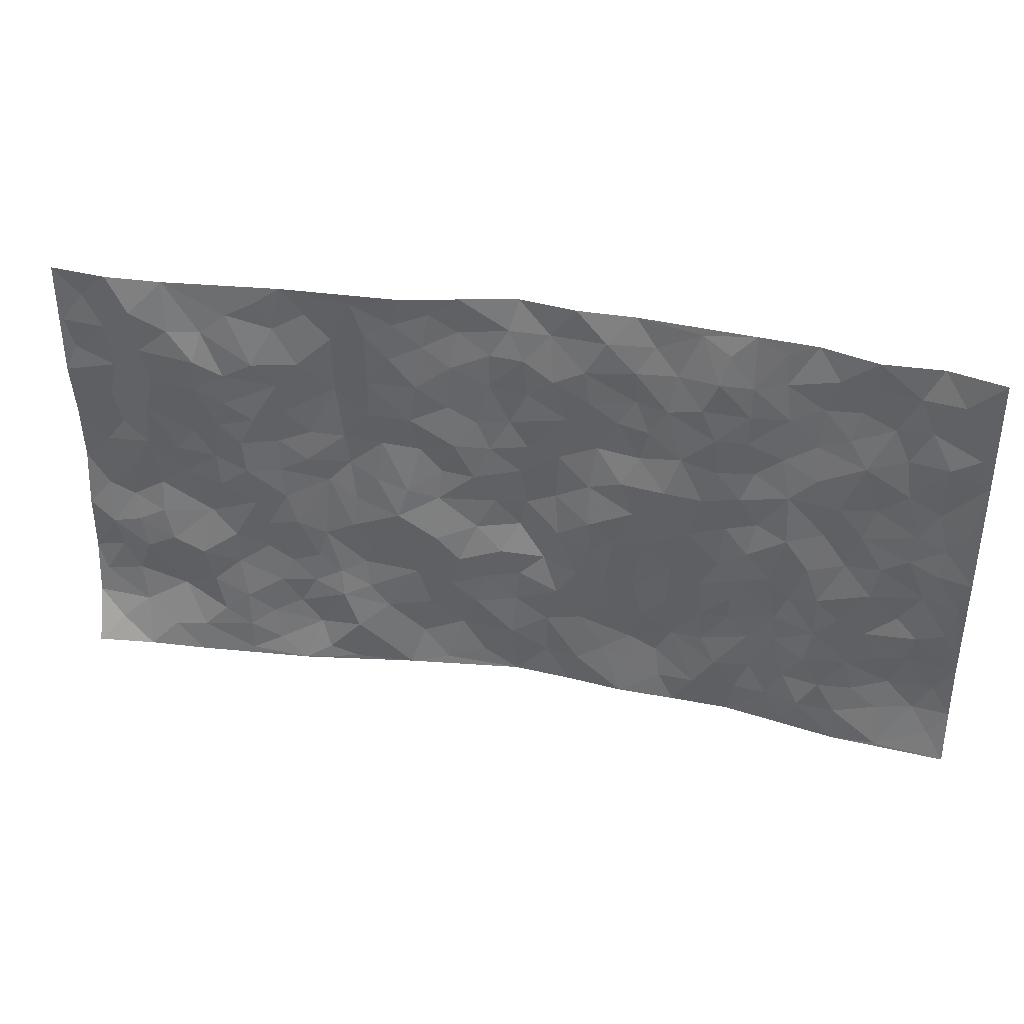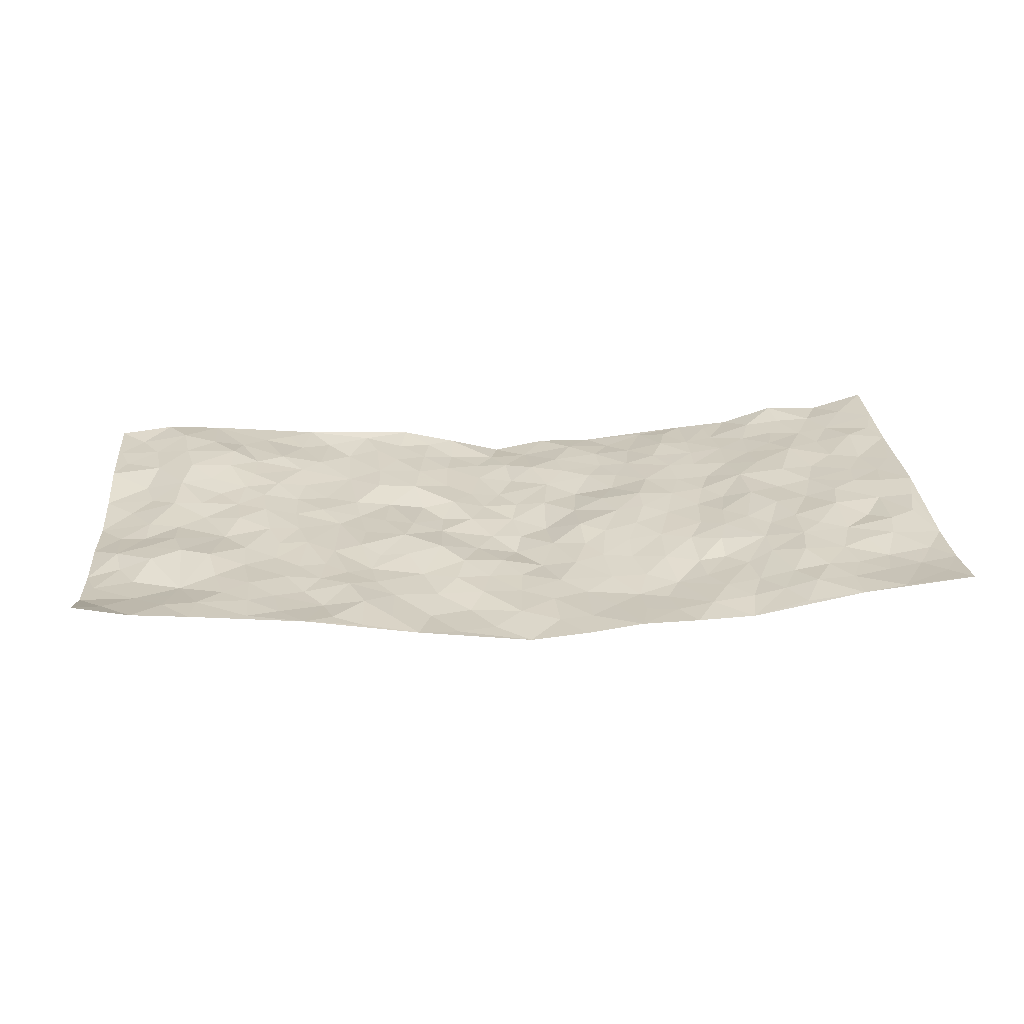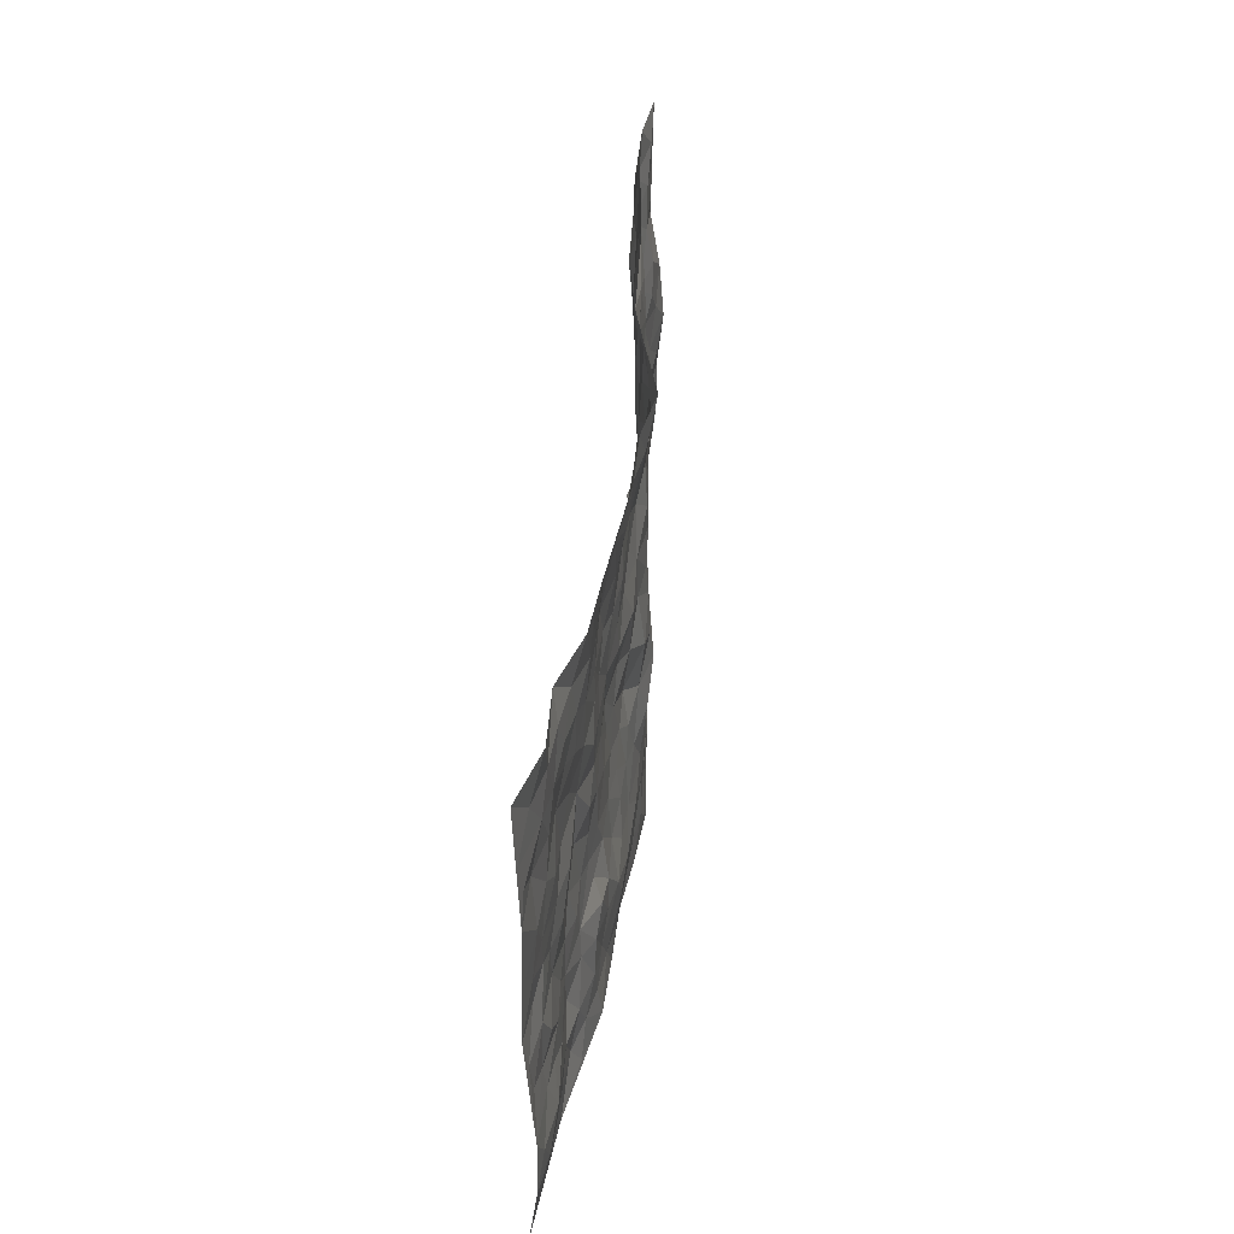
<metadata>
{"format":"obj","ext":"obj","renderer":"f3d","projection":"perspective","resolution":1024,"background":"white","views":[{"elev":37.7,"azim":12.2,"up":"+Y"},{"elev":27.6,"azim":-4.9,"up":"+Z"},{"elev":40.8,"azim":95.3,"up":"+Y"}]}
</metadata>
<code>
v -0.98 0.01325 0.07309
v -0.9786 0.9968 0.02182
v 0.9793 0.008595 0.05639
v 0.9781 0.9988 0.05766
v -0.7966 0.3932 0.02681
v -0.9783 0.5003 -0.003268
v -0.8585 0.3585 0.02646
v -0.0007656 0.0008258 -0.0506
v -0.9802 0.2521 0.01094
v -0.9238 0.3389 0.02177
v -0.7354 0.00499 0.04316
v -0.9814 0.1283 0.02489
v -0.7097 0.2938 0.03582
v -0.8584 0.006687 0.05235
v -0.8418 0.2892 0.03223
v -0.4894 0.003312 0.02008
v -0.9596 0.19 0.01785
v -0.2936 0.1668 -0.01842
v -0.7767 0.3229 0.03369
v -0.8639 0.1224 0.02633
v -0.9256 0.06829 0.04142
v -0.7967 0.06798 0.039
v -0.6724 0.1291 0.02907
v -0.7244 0.07777 0.03604
v -0.8747 0.2088 0.01872
v -0.9107 0.2717 0.01669
v -0.7695 0.1787 0.01507
v -0.6921 0.2112 0.02562
v -0.8641 0.4878 0.01668
v -0.9801 0.376 0.009968
v -0.7352 0.9961 0.02889
v -0.5359 0.223 0.008976
v 0.2614 0.1572 -0.03907
v -0.9767 0.7479 0.02712
v -0.3661 0.3928 -0.01035
v -0.7812 0.7514 0.0421
v -0.7987 0.83 0.04416
v -0.5796 0.4423 0.01639
v -0.5978 0.6054 0.02386
v -0.4902 0.9973 0.005407
v -0.9542 0.6865 0.016
v -0.6596 0.5622 0.02271
v -0.3905 0.7538 -0.01639
v -0.5088 0.2802 0.002534
v -0.4592 0.2254 -0.00173
v -0.4953 0.1626 0.001506
v -0.4484 0.6363 -0.007363
v -0.3668 0.5594 -0.02199
v 0.162 0.4724 -0.02078
v -0.3335 0.2209 -0.01397
v -0.2106 0.6103 -0.03176
v -0.3756 0.6289 -0.01898
v -0.3019 0.05781 -0.009087
v -0.6251 0.7096 0.02968
v -0.394 0.1947 0.0001909
v -0.8695 0.6175 0.0128
v -0.03616 0.348 -0.04268
v 0.05866 0.3382 -0.05598
v 0.2954 0.4505 -0.0121
v -0.09462 0.55 -0.03577
v -0.1654 0.5549 -0.03743
v 0.09113 0.6287 -0.0407
v -0.6316 0.3465 0.02007
v -0.7472 0.5732 0.02419
v -0.9492 0.8087 0.02354
v -0.5597 0.1303 0.01393
v -0.3676 0.01278 -4.221e-05
v -0.7948 0.466 0.01729
v -0.6161 0.174 0.02467
v -0.614 0.02057 0.03048
v -0.2458 0.001546 -0.01965
v -0.6148 0.09033 0.0284
v -0.5465 0.05459 0.01812
v -0.431 0.03833 0.007889
v -0.4511 0.1042 -0.001694
v -0.8885 0.6858 0.01306
v -0.9696 0.8724 0.02407
v -0.7353 0.5088 0.01774
v -0.0006628 0.9941 -0.06425
v -0.8017 0.6741 0.03196
v -0.5613 0.3153 0.006882
v -0.5113 0.4611 0.00423
v 0.006243 0.57 -0.05257
v -0.04949 0.4818 -0.05098
v 0.003311 0.4186 -0.06273
v -0.1251 0.1277 -0.04335
v -0.5668 0.6696 0.02155
v -0.9136 0.5622 0.008465
v -0.7306 0.6902 0.03203
v -0.4483 0.297 -0.004822
v -0.6306 0.2683 0.01816
v -0.5007 0.6882 0.003972
v -0.1726 0.484 -0.0312
v -0.2606 0.4358 -0.01043
v -0.6452 0.6485 0.02577
v -0.01117 0.116 -0.04493
v -0.4149 0.5099 -0.01402
v -0.3429 0.288 -0.01764
v -0.2391 0.5035 -0.01754
v -0.1774 0.3816 -0.01579
v -0.9775 0.625 0.006567
v -0.7036 0.6224 0.02281
v -0.8121 0.5787 0.02404
v -0.3612 0.1107 0.001803
v -0.5204 0.533 0.005205
v -0.6819 0.4062 0.01824
v -0.1273 0.3236 -0.02492
v -0.1478 0.2488 -0.02773
v -0.5173 0.6115 0.004017
v 0.1076 0.7273 -0.03951
v -0.003213 0.214 -0.04898
v -0.07183 0.2728 -0.04049
v 0.005575 0.2876 -0.04987
v -0.4286 0.3636 -0.007738
v -0.1964 0.1835 -0.03091
v -0.6523 0.4877 0.02487
v -0.5553 0.3813 0.009281
v -0.4907 0.3915 0.003297
v -0.3069 0.524 -0.01727
v -0.257 0.3498 -0.01595
v -0.3543 0.4666 -0.01604
v -0.2252 0.2709 -0.02727
v -0.09003 0.4104 -0.04233
v -0.5921 0.5312 0.02288
v -0.09144 0.1976 -0.0378
v -0.215 0.09294 -0.03342
v -0.3981 0.2582 -0.007102
v -0.9271 0.4375 0.006536
v -0.8669 0.4204 0.01426
v 0.09122 0.4213 -0.04298
v 0.2089 0.2369 -0.03566
v 0.08358 0.5153 -0.05295
v 0.01974 0.4869 -0.05659
v 0.1648 0.3918 -0.03091
v 0.7902 0.4985 0.03481
v 0.2177 0.4329 -0.02027
v 0.2662 0.313 -0.02689
v 0.159 0.5657 -0.03271
v 0.1212 0.9958 -0.04335
v -0.2931 0.6195 -0.02411
v 0.4235 0.8797 -0.008247
v 0.4904 0.9975 -0.01966
v -0.2132 0.7797 -0.01512
v -0.05926 0.8617 -0.04502
v -0.3207 0.3483 -0.01559
v -0.458 0.5656 -0.00237
v -0.07503 0.052 -0.04433
v -0.1591 0.02154 -0.03323
v 0.123 0.001107 -0.03953
v 0.01249 0.8574 -0.04455
v -0.01777 0.6978 -0.04891
v 0.4231 0.1977 -0.01966
v 0.3412 0.2895 -0.01804
v 0.5896 0.5274 0.01927
v 0.5249 0.5469 -0.0002626
v 0.4568 0.1364 -0.01161
v 0.5244 0.2291 -0.009248
v 0.4136 0.3617 -0.009745
v 0.02199 0.6392 -0.04825
v -0.05987 0.6257 -0.04303
v -0.1474 0.7279 -0.032
v -0.08754 0.6912 -0.04102
v -0.0613 0.7888 -0.04431
v -0.136 0.6313 -0.02843
v 0.02005 0.7725 -0.04925
v 0.2444 0.995 -0.04478
v -0.01945 0.9234 -0.05236
v -0.2679 0.8455 -0.01087
v -0.1981 0.8791 -0.02108
v -0.3151 0.7803 -0.008777
v -0.2415 0.9972 -0.004917
v -0.2275 0.6945 -0.01427
v -0.3177 0.6993 -0.009435
v -0.1402 0.828 -0.03249
v -0.1206 0.9967 -0.03379
v 0.2166 0.7438 -0.027
v 0.1731 0.6653 -0.03956
v 0.3245 0.5942 -0.005158
v 0.2584 0.5221 -0.01364
v 0.2651 0.6639 -0.02438
v 0.4235 0.7435 -0.006547
v 0.3543 0.6819 -0.01126
v 0.2849 0.7314 -0.02249
v 0.06803 0.9256 -0.04979
v 0.07701 0.8205 -0.03457
v 0.1438 0.8555 -0.03155
v 0.2493 0.8709 -0.02806
v 0.3207 0.7917 -0.01956
v 0.2294 0.5946 -0.01741
v -0.8794 0.8665 0.02508
v -0.68 0.8154 0.04467
v -0.8664 0.7739 0.02565
v -0.8568 0.9971 0.03538
v -0.9202 0.9385 0.02144
v -0.8104 0.9201 0.04519
v -0.7328 0.8839 0.04099
v -0.6062 0.9275 0.01995
v -0.6626 0.8838 0.02866
v -0.6856 0.7444 0.03921
v -0.5587 0.8134 0.02561
v -0.6207 0.78 0.03026
v -0.5116 0.8997 0.007415
v -0.3914 0.8778 -0.01213
v -0.546 0.9588 0.01266
v -0.4639 0.8154 0.004703
v -0.4433 0.9357 -0.004964
v -0.3442 0.9723 -0.00607
v -0.5106 0.7601 0.01238
v -0.3194 0.9007 -0.007654
v -0.2571 0.9298 -0.01249
v 0.1547 0.7827 -0.0295
v 0.2536 0.8021 -0.02832
v 0.1871 0.931 -0.03274
v 0.392 0.8112 -0.009874
v 0.3369 0.8787 -0.02515
v 0.3815 0.9806 -0.02904
v 0.2883 0.9347 -0.03618
v 0.4413 0.9475 -0.01505
v 0.3791 0.4929 -0.009402
v 0.3235 0.528 -0.006975
v 0.4834 0.6038 -0.00401
v 0.4314 0.6638 -0.006915
v 0.4046 0.5873 -0.006202
v 0.3546 0.1908 -0.03144
v 0.4807 0.3349 -0.000828
v 0.4589 0.5222 -0.005851
v 0.3456 0.3876 -0.01224
v -0.1249 0.9129 -0.04123
v -0.1824 0.9568 -0.02507
v 0.3223 0.1333 -0.03437
v 0.613 0.01624 0.008619
v 0.2005 0.3324 -0.03001
v 0.27 0.3842 -0.01988
v 0.583 0.249 0.009839
v 0.7339 0.9981 0.02813
v 0.9776 0.2541 0.03802
v 0.4918 0.8117 -0.00659
v 0.7172 0.4886 0.02249
v 0.4882 0.7464 -0.00593
v 0.9776 0.5011 0.05486
v 0.667 0.2957 0.02798
v 0.5083 0.4683 0.004629
v 0.7762 0.3133 0.02647
v 0.5599 0.4163 0.01256
v 0.492 0.003122 -0.01587
v 0.09033 0.2506 -0.04623
v 0.5067 0.07829 -0.008317
v 0.1342 0.3177 -0.03888
v 0.4175 0.2678 -0.02049
v 0.8721 0.268 0.03369
v 0.6397 0.4632 0.02405
v 0.5787 0.08364 0.00448
v 0.4483 0.4261 -0.004948
v 0.6063 0.373 0.01459
v 0.2874 0.2325 -0.03104
v 0.4797 0.2733 -0.01537
v 0.2656 0.07877 -0.03049
v 0.3688 0.002619 -0.02061
v 0.2459 0.002609 -0.02337
v 0.2018 0.1141 -0.03781
v 0.06804 0.1683 -0.04712
v 0.1455 0.1885 -0.0447
v 0.6126 0.1491 0.01131
v 0.7754 0.4248 0.0349
v 0.7463 0.2234 0.02475
v 0.6497 0.08236 0.02375
v 0.6672 0.3862 0.02663
v 0.7161 0.3412 0.02879
v 0.8839 0.3287 0.03942
v 0.7444 0.5688 0.02723
v 0.691 0.1475 0.02532
v 0.7625 0.1525 0.02441
v 0.8393 0.3698 0.02799
v 0.9409 0.352 0.04467
v 0.8855 0.4407 0.0364
v 0.581 0.3141 0.0122
v 0.8202 0.1092 0.02718
v 0.3339 0.06379 -0.02662
v 0.4125 0.0697 -0.01557
v 0.07105 0.07642 -0.04707
v 0.1427 0.07142 -0.03765
v 0.9788 0.7498 0.04873
v 0.7313 0.08148 0.02848
v 0.6529 0.2172 0.02825
v 0.9597 0.4266 0.04862
v 0.9057 0.5104 0.04734
v 0.8068 0.2529 0.0294
v 0.5346 0.1498 -0.006874
v 0.7345 0.003745 0.03134
v 0.5015 0.3945 0.005376
v 0.9401 0.06913 0.04203
v 0.9784 0.1315 0.04045
v 0.8393 0.1837 0.02088
v 0.8985 0.1285 0.02885
v 0.8298 0.01319 0.04019
v 0.9369 0.1924 0.03197
v 0.6652 0.5569 0.01646
v 0.691 0.6339 0.02638
v 0.5844 0.637 0.01388
v 0.8263 0.6922 0.03236
v 0.6326 0.7719 0.009148
v 0.9568 0.6255 0.04894
v 0.7673 0.6429 0.02613
v 0.8549 0.5963 0.03726
v 0.7338 0.7449 0.02885
v 0.8455 0.532 0.03819
v 0.9159 0.575 0.04484
v 0.8924 0.6602 0.03874
v 0.6398 0.6935 0.01897
v 0.5661 0.7243 0.002641
v 0.5103 0.6744 -0.006444
v 0.855 0.8525 0.03215
v 0.7137 0.8714 0.01511
v 0.8132 0.7773 0.02858
v 0.8975 0.7783 0.04515
v 0.7821 0.8446 0.02383
v 0.9756 0.8743 0.05272
v 0.6952 0.8031 0.01817
v 0.9545 0.8115 0.04742
v 0.7431 0.9317 0.02027
v 0.8586 0.9983 0.02394
v 0.6143 0.9977 -0.008873
v 0.8228 0.926 0.02638
v 0.908 0.9283 0.0425
v 0.6626 0.9345 0.01015
v 0.5582 0.901 -0.007244
v 0.4923 0.8811 -0.009072
v 0.5521 0.9691 -0.01208
v 0.5709 0.8219 -0.0009062
v 0.6377 0.8608 0.005489
f 29 6 128
f 12 21 20
f 26 10 9
f 55 45 46
f 27 19 15
f 26 9 17
f 101 6 88
f 12 1 21
f 7 15 19
f 125 86 96
f 84 123 85
f 129 29 128
f 25 27 15
f 12 20 17
f 73 75 66
f 22 14 11
f 26 17 25
f 9 12 17
f 25 15 26
f 5 129 7
f 52 146 48
f 55 18 50
f 7 19 5
f 20 27 25
f 124 82 105
f 41 76 34
f 20 14 22
f 14 20 21
f 14 21 1
f 24 22 11
f 24 27 22
f 72 66 69
f 69 32 91
f 70 24 11
f 24 23 27
f 17 20 25
f 27 20 22
f 10 15 7
f 10 26 15
f 23 28 27
f 27 13 19
f 28 23 69
f 13 27 28
f 119 121 94
f 10 7 129
f 6 30 128
f 9 10 30
f 36 192 80
f 80 102 89
f 118 81 44
f 64 103 78
f 115 126 86
f 45 32 46
f 91 63 13
f 129 68 29
f 95 87 54
f 95 54 199
f 202 40 204
f 82 97 105
f 29 88 6
f 18 55 104
f 148 126 71
f 38 82 124
f 50 18 122
f 117 82 38
f 5 19 106
f 82 117 118
f 80 64 102
f 127 45 55
f 194 77 190
f 98 35 114
f 39 124 105
f 127 50 98
f 106 19 13
f 66 75 46
f 39 95 42
f 63 117 38
f 95 89 102
f 101 56 76
f 51 140 99
f 18 53 126
f 62 83 132
f 45 127 90
f 112 113 57
f 103 29 68
f 130 85 58
f 109 39 105
f 35 94 121
f 113 246 58
f 151 165 163
f 120 100 94
f 114 127 98
f 192 190 65
f 95 39 87
f 36 191 37
f 67 104 74
f 56 101 88
f 13 63 106
f 192 34 76
f 268 241 243
f 108 115 125
f 93 84 60
f 133 84 85
f 156 288 157
f 101 76 41
f 80 103 64
f 105 97 146
f 99 61 51
f 92 109 47
f 125 96 111
f 158 227 153
f 75 104 55
f 69 66 32
f 81 91 32
f 106 78 68
f 42 64 78
f 77 34 65
f 24 70 72
f 75 73 16
f 16 71 67
f 2 34 77
f 13 28 91
f 103 56 88
f 56 80 76
f 72 69 23
f 11 16 70
f 16 73 70
f 16 67 74
f 115 18 126
f 24 72 23
f 73 72 70
f 16 74 75
f 72 73 66
f 32 45 44
f 84 83 60
f 66 46 32
f 78 106 116
f 117 63 81
f 67 53 104
f 103 68 78
f 69 91 28
f 36 80 89
f 106 38 116
f 106 68 5
f 81 118 117
f 62 132 138
f 32 44 81
f 53 67 71
f 57 58 85
f 123 100 107
f 93 60 61
f 33 230 224
f 8 96 147
f 132 133 130
f 140 48 119
f 93 100 123
f 122 98 50
f 164 60 160
f 53 71 126
f 125 112 108
f 193 194 195
f 75 55 46
f 63 91 81
f 56 103 80
f 196 198 31
f 18 104 53
f 121 48 97
f 38 106 63
f 118 97 82
f 97 35 121
f 51 172 140
f 130 134 49
f 87 39 109
f 288 252 263
f 97 114 35
f 47 43 92
f 57 113 58
f 248 130 58
f 34 101 41
f 114 90 127
f 116 124 42
f 145 94 35
f 118 114 97
f 167 79 175
f 98 145 35
f 85 123 57
f 43 47 52
f 199 36 89
f 42 78 116
f 159 83 62
f 88 29 103
f 74 104 75
f 118 44 90
f 173 140 172
f 42 95 102
f 190 192 37
f 65 190 77
f 89 95 199
f 125 111 112
f 92 87 109
f 18 115 122
f 177 180 176
f 112 57 107
f 109 105 146
f 93 94 100
f 285 286 275
f 96 86 147
f 137 232 131
f 57 123 107
f 87 92 208
f 49 134 136
f 132 130 49
f 161 164 162
f 50 127 55
f 122 108 107
f 122 107 100
f 48 140 52
f 118 90 114
f 99 119 94
f 123 84 93
f 36 37 192
f 48 121 119
f 120 122 100
f 39 42 124
f 38 124 116
f 248 58 246
f 44 45 90
f 98 122 120
f 146 52 47
f 94 93 99
f 168 209 170
f 212 183 188
f 202 197 200
f 42 102 64
f 107 108 112
f 99 93 61
f 8 280 96
f 112 111 113
f 125 115 86
f 115 108 122
f 128 30 10
f 5 68 129
f 10 129 128
f 132 49 138
f 83 84 133
f 130 133 85
f 83 133 132
f 248 134 130
f 156 152 224
f 151 110 165
f 212 186 211
f 153 224 249
f 254 251 244
f 246 261 262
f 225 158 249
f 49 136 179
f 185 184 150
f 214 188 181
f 181 188 182
f 161 163 174
f 143 170 172
f 110 211 185
f 184 79 167
f 174 228 169
f 62 110 159
f 163 150 144
f 210 169 229
f 170 143 168
f 176 211 110
f 98 120 145
f 94 145 120
f 48 146 97
f 109 146 47
f 148 86 126
f 147 86 148
f 71 8 148
f 8 147 148
f 244 276 254
f 232 136 134
f 174 143 161
f 60 83 160
f 163 162 151
f 159 160 83
f 261 281 262
f 259 281 149
f 219 220 59
f 246 113 111
f 33 255 131
f 157 256 152
f 137 255 153
f 230 278 279
f 262 260 33
f 154 155 242
f 131 255 137
f 248 131 232
f 281 280 149
f 259 258 278
f 220 179 59
f 159 151 160
f 162 160 151
f 164 61 60
f 228 174 144
f 144 174 163
f 159 110 151
f 161 172 164
f 186 184 185
f 161 162 163
f 61 164 51
f 160 162 164
f 187 217 213
f 150 163 165
f 205 202 200
f 79 184 139
f 170 43 173
f 174 169 143
f 161 143 172
f 167 144 150
f 176 180 183
f 172 170 173
f 223 226 221
f 185 150 165
f 99 140 119
f 207 206 203
f 172 51 164
f 43 52 173
f 173 52 140
f 167 175 228
f 228 229 169
f 210 168 169
f 177 110 62
f 189 138 179
f 62 138 177
f 136 232 233
f 181 182 222
f 150 184 167
f 178 180 189
f 49 179 138
f 177 138 189
f 180 178 182
f 178 179 220
f 307 308 304
f 222 223 221
f 215 187 188
f 176 183 212
f 187 213 186
f 214 215 188
f 185 211 186
f 237 181 239
f 182 188 183
f 110 185 165
f 216 215 141
f 211 176 212
f 182 183 180
f 176 110 177
f 213 184 186
f 178 189 179
f 177 189 180
f 195 190 37
f 197 198 200
f 195 194 190
f 34 192 65
f 80 192 76
f 37 196 195
f 194 2 77
f 193 2 194
f 196 37 191
f 31 193 195
f 198 196 191
f 31 195 196
f 199 201 191
f 197 204 31
f 198 191 201
f 31 198 197
f 201 199 54
f 36 199 191
f 54 208 201
f 208 43 205
f 208 54 87
f 198 201 200
f 206 205 203
f 43 170 203
f 210 207 209
f 40 202 206
f 31 204 40
f 197 202 204
f 208 205 200
f 43 203 205
f 205 206 202
f 203 209 207
f 171 40 207
f 40 206 207
f 208 200 201
f 43 208 92
f 170 209 203
f 168 143 169
f 207 210 171
f 168 210 209
f 188 187 212
f 212 187 186
f 166 139 213
f 184 213 139
f 237 214 181
f 215 214 141
f 216 141 218
f 213 217 166
f 142 166 216
f 217 216 166
f 187 215 217
f 216 217 215
f 237 141 214
f 142 216 218
f 223 222 182
f 179 136 59
f 223 220 219
f 267 238 251
f 237 327 141
f 223 182 178
f 158 290 253
f 220 223 178
f 59 233 227
f 233 59 136
f 248 246 131
f 153 249 158
f 251 254 267
f 223 219 226
f 111 261 246
f 297 251 238
f 276 256 157
f 167 228 144
f 229 228 175
f 175 171 229
f 229 171 210
f 260 257 33
f 265 271 272
f 266 289 283
f 269 243 250
f 249 224 152
f 266 283 271
f 227 233 137
f 253 227 158
f 325 313 320
f 135 264 275
f 310 329 239
f 270 298 297
f 249 256 225
f 275 273 269
f 311 222 221
f 155 154 299
f 234 276 157
f 310 311 299
f 222 239 181
f 221 226 155
f 266 263 252
f 242 290 244
f 264 273 275
f 273 264 243
f 242 244 154
f 276 290 225
f 288 234 157
f 240 282 302
f 275 286 306
f 225 290 158
f 234 263 284
f 241 254 276
f 233 232 137
f 137 153 227
f 264 135 238
f 244 251 154
f 260 259 257
f 227 253 219
f 33 224 255
f 154 297 299
f 240 302 307
f 297 154 251
f 264 268 243
f 253 226 219
f 271 284 263
f 277 294 293
f 290 242 253
f 241 234 284
f 59 227 219
f 242 155 226
f 252 245 231
f 157 152 156
f 257 230 33
f 152 256 249
f 278 230 257
f 262 33 131
f 224 153 255
f 259 278 257
f 134 248 232
f 230 279 224
f 96 261 111
f 261 96 280
f 280 281 261
f 246 262 131
f 252 247 245
f 268 267 241
f 283 277 272
f 288 247 252
f 275 274 285
f 295 291 294
f 267 268 264
f 263 234 288
f 309 310 299
f 290 276 244
f 283 272 271
f 267 254 241
f 265 243 241
f 236 240 285
f 297 238 270
f 303 305 298
f 241 276 234
f 221 155 299
f 272 277 293
f 250 243 287
f 286 285 240
f 284 271 265
f 271 263 266
f 295 3 291
f 225 256 276
f 241 284 265
f 289 266 231
f 3 292 291
f 321 235 323
f 293 294 296
f 279 278 258
f 245 279 258
f 279 156 224
f 260 281 259
f 280 8 149
f 262 281 260
f 231 266 252
f 267 264 238
f 306 304 270
f 283 289 295
f 243 269 273
f 236 269 250
f 294 292 296
f 274 236 285
f 269 274 275
f 250 287 293
f 245 289 231
f 236 274 269
f 156 279 247
f 242 226 253
f 247 279 245
f 243 265 287
f 288 156 247
f 265 272 293
f 296 292 236
f 293 287 265
f 295 294 277
f 277 283 295
f 236 250 296
f 289 3 295
f 292 294 291
f 293 296 250
f 300 304 308
f 325 320 235
f 329 330 326
f 270 304 303
f 270 303 298
f 309 305 301
f 135 306 270
f 299 297 298
f 298 309 299
f 238 135 270
f 300 314 305
f 303 300 305
f 304 306 307
f 300 303 304
f 282 319 315
f 322 325 235
f 275 306 135
f 307 306 286
f 240 307 286
f 308 307 302
f 302 282 308
f 308 282 315
f 305 309 298
f 310 309 301
f 310 301 329
f 310 239 311
f 222 311 239
f 299 311 221
f 319 312 315
f 312 323 316
f 301 305 318
f 305 314 316
f 300 308 315
f 316 314 312
f 312 314 315
f 315 314 300
f 323 312 324
f 316 313 318
f 282 4 317
f 330 313 325
f 4 321 324
f 235 320 323
f 282 317 319
f 312 319 317
f 326 325 322
f 316 320 313
f 316 318 305
f 142 218 327
f 327 218 141
f 316 323 320
f 324 312 317
f 4 324 317
f 321 323 324
f 318 313 330
f 328 326 322
f 326 327 329
f 329 327 237
f 326 328 327
f 322 142 328
f 327 328 142
f 329 237 239
f 301 318 330
f 326 330 325
f 330 329 301

</code>
